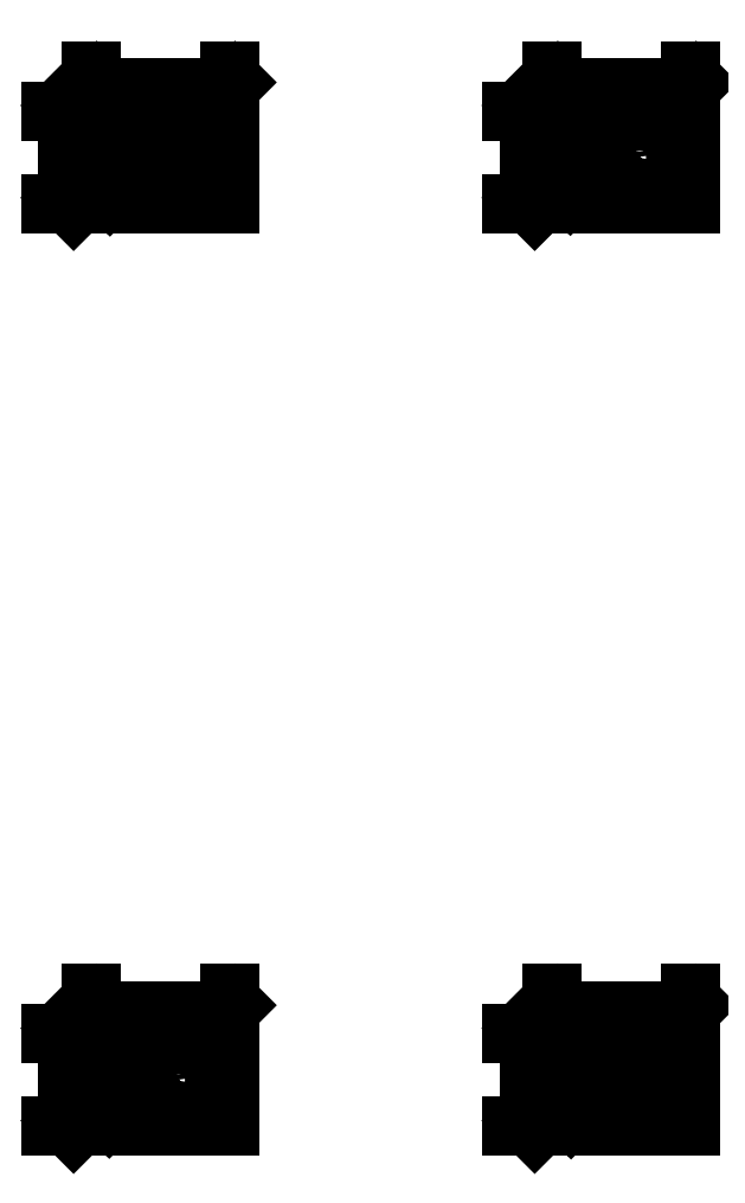
<metadata>
{"format":"dxf","ext":"dxf","renderer":"ezdxf+matplotlib","layout":"modelspace","background":"white","min_lineweight":24,"dpi":150}
</metadata>
<code>
0
SECTION
2
ENTITIES
0
LWPOLYLINE
8
0
90
5
70
0
10
0.5
20
1
10
0.5
20
1.2
10
0.8
20
1.2
10
0.8
20
1
10
0.5
20
1
0
DIMENSION
8
0
280
0
2
*D1
3
EZ_M_10_H25_CM
10
0.5
20
1.25
30
0
11
0.65
21
1.272
31
0
70
32
71
5
1
<>
13
0.5
23
1.2
33
0
14
0.8
24
1.2
34
0
50
0
0
DIMENSION
8
0
280
0
2
*D2
3
EZ_M_10_H25_CM
10
0.45
20
1
30
0
11
0.4275
21
1.1
31
0
70
32
71
5
1
<>
13
0.5
23
1
33
0
14
0.5
24
1.2
34
0
50
90
0
CIRCLE
8
0
10
0.53
20
1.17
30
0
40
0.008
0
CIRCLE
8
0
10
0.61
20
1.172
30
0
40
0.006
0
CIRCLE
8
0
10
0.69
20
1.172
30
0
40
0.006
0
CIRCLE
8
0
10
0.77
20
1.17
30
0
40
0.008
0
CIRCLE
8
0
10
0.772
20
1.077
30
0
40
0.006
0
CIRCLE
8
0
10
0.772
20
1.123
30
0
40
0.006
0
CIRCLE
8
0
10
0.53
20
1.03
30
0
40
0.008
0
CIRCLE
8
0
10
0.61
20
1.028
30
0
40
0.006
0
CIRCLE
8
0
10
0.69
20
1.028
30
0
40
0.006
0
CIRCLE
8
0
10
0.77
20
1.03
30
0
40
0.008
0
CIRCLE
8
0
10
0.528
20
1.077
30
0
40
0.006
0
CIRCLE
8
0
10
0.528
20
1.123
30
0
40
0.006
0
LINE
8
0
10
0.522
20
1.03
30
0
11
0.522
21
1.17
31
0
0
LINE
8
0
10
0.778
20
1.03
30
0
11
0.778
21
1.17
31
0
0
LINE
8
0
10
0.77
20
1.178
30
0
11
0.53
21
1.178
31
0
0
LINE
8
0
10
0.516
20
1.03
30
0
11
0.516
21
1.17
31
0
0
LINE
8
0
10
0.784
20
1.03
30
0
11
0.784
21
1.17
31
0
0
LINE
8
0
10
0.77
20
1.184
30
0
11
0.53
21
1.184
31
0
0
ARC
8
0
10
0.53
20
1.17
30
0
40
0.008
50
90
51
180
0
ARC
8
0
10
0.53
20
1.17
30
0
40
0.014
50
90
51
180
0
ARC
8
0
10
0.77
20
1.17
30
0
40
0.008
50
-1.403e-14
51
90
0
ARC
8
0
10
0.77
20
1.17
30
0
40
0.014
50
-1.403e-14
51
90
0
ARC
8
0
10
0.77
20
1.03
30
0
40
0.008
50
-90
51
-1.403e-14
0
ARC
8
0
10
0.77
20
1.03
30
0
40
0.014
50
-90
51
-1.403e-14
0
LINE
8
0
10
0.77
20
1.016
30
0
11
0.53
21
1.016
31
0
0
LINE
8
0
10
0.522
20
1.042
30
0
11
0.5908
21
1.111
31
0
0
LINE
8
0
10
0.5243
20
1.036
30
0
11
0.5951
21
1.106
31
0
0
LINE
8
0
10
0.5357
20
1.024
30
0
11
0.6064
21
1.095
31
0
0
LINE
8
0
10
0.5399
20
1.02
30
0
11
0.6106
21
1.091
31
0
0
LINE
8
0
10
0.6064
20
1.095
30
0
11
0.6106
21
1.091
31
0
0
LINE
8
0
10
0.5951
20
1.106
30
0
11
0.5908
21
1.111
31
0
0
LINE
8
0
10
0.77
20
1.022
30
0
11
0.5418
21
1.022
31
0
0
ARC
8
0
10
0.53
20
1.03
30
0
40
0.014
50
180
51
-45
0
ARC
8
0
10
0.53
20
1.03
30
0
40
0.008
50
135
51
-45
0
LWPOLYLINE
8
0
90
5
70
0
10
-0.5
20
1
10
-0.5
20
1.2
10
-0.2
20
1.2
10
-0.2
20
1
10
-0.5
20
1
0
DIMENSION
8
0
280
0
2
*D3
3
EZ_M_10_H25_CM
10
-0.5
20
1.25
30
0
11
-0.35
21
1.272
31
0
70
32
71
5
1
<>
13
-0.5
23
1.2
33
0
14
-0.2
24
1.2
34
0
50
0
0
DIMENSION
8
0
280
0
2
*D4
3
EZ_M_10_H25_CM
10
-0.55
20
1
30
0
11
-0.5725
21
1.1
31
0
70
32
71
5
1
<>
13
-0.5
23
1
33
0
14
-0.5
24
1.2
34
0
50
90
0
CIRCLE
8
0
10
-0.47
20
1.17
30
0
40
0.008
0
CIRCLE
8
0
10
-0.39
20
1.172
30
0
40
0.006
0
CIRCLE
8
0
10
-0.31
20
1.172
30
0
40
0.006
0
CIRCLE
8
0
10
-0.23
20
1.17
30
0
40
0.008
0
CIRCLE
8
0
10
-0.228
20
1.077
30
0
40
0.006
0
CIRCLE
8
0
10
-0.228
20
1.123
30
0
40
0.006
0
CIRCLE
8
0
10
-0.47
20
1.03
30
0
40
0.008
0
CIRCLE
8
0
10
-0.39
20
1.028
30
0
40
0.006
0
CIRCLE
8
0
10
-0.31
20
1.028
30
0
40
0.006
0
CIRCLE
8
0
10
-0.23
20
1.03
30
0
40
0.008
0
CIRCLE
8
0
10
-0.472
20
1.077
30
0
40
0.006
0
CIRCLE
8
0
10
-0.472
20
1.123
30
0
40
0.006
0
LINE
8
0
10
-0.478
20
1.03
30
0
11
-0.478
21
1.17
31
0
0
LINE
8
0
10
-0.222
20
1.03
30
0
11
-0.222
21
1.17
31
0
0
LINE
8
0
10
-0.23
20
1.178
30
0
11
-0.47
21
1.178
31
0
0
LINE
8
0
10
-0.486
20
1.03
30
0
11
-0.486
21
1.17
31
0
0
LINE
8
0
10
-0.214
20
1.03
30
0
11
-0.214
21
1.17
31
0
0
LINE
8
0
10
-0.23
20
1.186
30
0
11
-0.47
21
1.186
31
0
0
ARC
8
0
10
-0.47
20
1.17
30
0
40
0.008
50
90
51
180
0
ARC
8
0
10
-0.47
20
1.17
30
0
40
0.016
50
90
51
180
0
ARC
8
0
10
-0.23
20
1.17
30
0
40
0.008
50
-1.403e-14
51
90
0
ARC
8
0
10
-0.23
20
1.17
30
0
40
0.016
50
-1.403e-14
51
90
0
ARC
8
0
10
-0.23
20
1.03
30
0
40
0.008
50
-90
51
-1.403e-14
0
ARC
8
0
10
-0.23
20
1.03
30
0
40
0.016
50
-90
51
-1.403e-14
0
LINE
8
0
10
-0.23
20
1.014
30
0
11
-0.47
21
1.014
31
0
0
LINE
8
0
10
-0.478
20
1.045
30
0
11
-0.3965
21
1.126
31
0
0
LINE
8
0
10
-0.4757
20
1.036
30
0
11
-0.3908
21
1.121
31
0
0
LINE
8
0
10
-0.4643
20
1.024
30
0
11
-0.3795
21
1.109
31
0
0
LINE
8
0
10
-0.4587
20
1.019
30
0
11
-0.3738
21
1.104
31
0
0
LINE
8
0
10
-0.3795
20
1.109
30
0
11
-0.3738
21
1.104
31
0
0
LINE
8
0
10
-0.3908
20
1.121
30
0
11
-0.3965
21
1.126
31
0
0
LINE
8
0
10
-0.23
20
1.022
30
0
11
-0.4554
21
1.022
31
0
0
ARC
8
0
10
-0.47
20
1.03
30
0
40
0.016
50
180
51
-45
0
ARC
8
0
10
-0.47
20
1.03
30
0
40
0.008
50
135
51
-45
0
LWPOLYLINE
8
0
90
5
70
0
10
-0.5
20
-1
10
-0.5
20
-0.8
10
-0.2
20
-0.8
10
-0.2
20
-1
10
-0.5
20
-1
0
DIMENSION
8
0
280
0
2
*D5
3
EZ_M_10_H25_CM
10
-0.5
20
-0.75
30
0
11
-0.35
21
-0.7275
31
0
70
32
71
5
1
<>
13
-0.5
23
-0.8
33
0
14
-0.2
24
-0.8
34
0
50
0
0
DIMENSION
8
0
280
0
2
*D6
3
EZ_M_10_H25_CM
10
-0.55
20
-1
30
0
11
-0.5725
21
-0.9
31
0
70
32
71
5
1
<>
13
-0.5
23
-1
33
0
14
-0.5
24
-0.8
34
0
50
90
0
CIRCLE
8
0
10
-0.47
20
-0.83
30
0
40
0.008
0
CIRCLE
8
0
10
-0.39
20
-0.828
30
0
40
0.006
0
CIRCLE
8
0
10
-0.31
20
-0.828
30
0
40
0.006
0
CIRCLE
8
0
10
-0.23
20
-0.83
30
0
40
0.008
0
CIRCLE
8
0
10
-0.228
20
-0.9233
30
0
40
0.006
0
CIRCLE
8
0
10
-0.228
20
-0.8767
30
0
40
0.006
0
CIRCLE
8
0
10
-0.47
20
-0.97
30
0
40
0.008
0
CIRCLE
8
0
10
-0.39
20
-0.972
30
0
40
0.006
0
CIRCLE
8
0
10
-0.31
20
-0.972
30
0
40
0.006
0
CIRCLE
8
0
10
-0.23
20
-0.97
30
0
40
0.008
0
CIRCLE
8
0
10
-0.472
20
-0.9233
30
0
40
0.006
0
CIRCLE
8
0
10
-0.472
20
-0.8767
30
0
40
0.006
0
LINE
8
0
10
-0.478
20
-0.97
30
0
11
-0.478
21
-0.83
31
0
0
LINE
8
0
10
-0.222
20
-0.97
30
0
11
-0.222
21
-0.83
31
0
0
LINE
8
0
10
-0.23
20
-0.822
30
0
11
-0.47
21
-0.822
31
0
0
LINE
8
0
10
-0.484
20
-0.97
30
0
11
-0.484
21
-0.83
31
0
0
LINE
8
0
10
-0.216
20
-0.97
30
0
11
-0.216
21
-0.83
31
0
0
LINE
8
0
10
-0.23
20
-0.816
30
0
11
-0.47
21
-0.816
31
0
0
ARC
8
0
10
-0.47
20
-0.83
30
0
40
0.008
50
90
51
180
0
ARC
8
0
10
-0.47
20
-0.83
30
0
40
0.014
50
90
51
180
0
ARC
8
0
10
-0.23
20
-0.83
30
0
40
0.008
50
-1.403e-14
51
90
0
ARC
8
0
10
-0.23
20
-0.83
30
0
40
0.014
50
-1.403e-14
51
90
0
ARC
8
0
10
-0.23
20
-0.97
30
0
40
0.008
50
-90
51
-1.403e-14
0
ARC
8
0
10
-0.23
20
-0.97
30
0
40
0.014
50
-90
51
-1.403e-14
0
LINE
8
0
10
-0.23
20
-0.984
30
0
11
-0.47
21
-0.984
31
0
0
LINE
8
0
10
-0.478
20
-0.9582
30
0
11
-0.4092
21
-0.8894
31
0
0
LINE
8
0
10
-0.4757
20
-0.9643
30
0
11
-0.4049
21
-0.8936
31
0
0
LINE
8
0
10
-0.4643
20
-0.9757
30
0
11
-0.3936
21
-0.9049
31
0
0
LINE
8
0
10
-0.4601
20
-0.9799
30
0
11
-0.3894
21
-0.9092
31
0
0
LINE
8
0
10
-0.3936
20
-0.9049
30
0
11
-0.3894
21
-0.9092
31
0
0
LINE
8
0
10
-0.4049
20
-0.8936
30
0
11
-0.4092
21
-0.8894
31
0
0
LINE
8
0
10
-0.23
20
-0.978
30
0
11
-0.4582
21
-0.978
31
0
0
ARC
8
0
10
-0.47
20
-0.97
30
0
40
0.014
50
180
51
-45
0
ARC
8
0
10
-0.47
20
-0.97
30
0
40
0.008
50
135
51
-45
0
LWPOLYLINE
8
0
90
5
70
0
10
0.5
20
-1
10
0.5
20
-0.8
10
0.8
20
-0.8
10
0.8
20
-1
10
0.5
20
-1
0
DIMENSION
8
0
280
0
2
*D7
3
EZ_M_10_H25_CM
10
0.5
20
-0.75
30
0
11
0.65
21
-0.7275
31
0
70
32
71
5
1
<>
13
0.5
23
-0.8
33
0
14
0.8
24
-0.8
34
0
50
0
0
DIMENSION
8
0
280
0
2
*D8
3
EZ_M_10_H25_CM
10
0.45
20
-1
30
0
11
0.4275
21
-0.9
31
0
70
32
71
5
1
<>
13
0.5
23
-1
33
0
14
0.5
24
-0.8
34
0
50
90
0
CIRCLE
8
0
10
0.53
20
-0.83
30
0
40
0.008
0
CIRCLE
8
0
10
0.61
20
-0.828
30
0
40
0.006
0
CIRCLE
8
0
10
0.69
20
-0.828
30
0
40
0.006
0
CIRCLE
8
0
10
0.77
20
-0.83
30
0
40
0.008
0
CIRCLE
8
0
10
0.772
20
-0.9233
30
0
40
0.006
0
CIRCLE
8
0
10
0.772
20
-0.8767
30
0
40
0.006
0
CIRCLE
8
0
10
0.53
20
-0.97
30
0
40
0.008
0
CIRCLE
8
0
10
0.61
20
-0.972
30
0
40
0.006
0
CIRCLE
8
0
10
0.69
20
-0.972
30
0
40
0.006
0
CIRCLE
8
0
10
0.77
20
-0.97
30
0
40
0.008
0
CIRCLE
8
0
10
0.528
20
-0.9233
30
0
40
0.006
0
CIRCLE
8
0
10
0.528
20
-0.8767
30
0
40
0.006
0
LINE
8
0
10
0.522
20
-0.97
30
0
11
0.522
21
-0.83
31
0
0
LINE
8
0
10
0.778
20
-0.97
30
0
11
0.778
21
-0.83
31
0
0
LINE
8
0
10
0.77
20
-0.822
30
0
11
0.53
21
-0.822
31
0
0
LINE
8
0
10
0.514
20
-0.97
30
0
11
0.514
21
-0.83
31
0
0
LINE
8
0
10
0.786
20
-0.97
30
0
11
0.786
21
-0.83
31
0
0
LINE
8
0
10
0.77
20
-0.814
30
0
11
0.53
21
-0.814
31
0
0
ARC
8
0
10
0.53
20
-0.83
30
0
40
0.008
50
90
51
180
0
ARC
8
0
10
0.53
20
-0.83
30
0
40
0.016
50
90
51
180
0
ARC
8
0
10
0.77
20
-0.83
30
0
40
0.008
50
-1.403e-14
51
90
0
ARC
8
0
10
0.77
20
-0.83
30
0
40
0.016
50
-1.403e-14
51
90
0
ARC
8
0
10
0.77
20
-0.97
30
0
40
0.008
50
-90
51
-1.403e-14
0
ARC
8
0
10
0.77
20
-0.97
30
0
40
0.016
50
-90
51
-1.403e-14
0
LINE
8
0
10
0.77
20
-0.986
30
0
11
0.53
21
-0.986
31
0
0
LINE
8
0
10
0.522
20
-0.9554
30
0
11
0.6035
21
-0.8738
31
0
0
LINE
8
0
10
0.5243
20
-0.9643
30
0
11
0.6092
21
-0.8795
31
0
0
LINE
8
0
10
0.5357
20
-0.9757
30
0
11
0.6205
21
-0.8908
31
0
0
LINE
8
0
10
0.5413
20
-0.9813
30
0
11
0.6262
21
-0.8965
31
0
0
LINE
8
0
10
0.6205
20
-0.8908
30
0
11
0.6262
21
-0.8965
31
0
0
LINE
8
0
10
0.6092
20
-0.8795
30
0
11
0.6035
21
-0.8738
31
0
0
LINE
8
0
10
0.77
20
-0.978
30
0
11
0.5446
21
-0.978
31
0
0
ARC
8
0
10
0.53
20
-0.97
30
0
40
0.016
50
180
51
-45
0
ARC
8
0
10
0.53
20
-0.97
30
0
40
0.008
50
135
51
-45
0
ENDSEC
0
EOF

</code>
